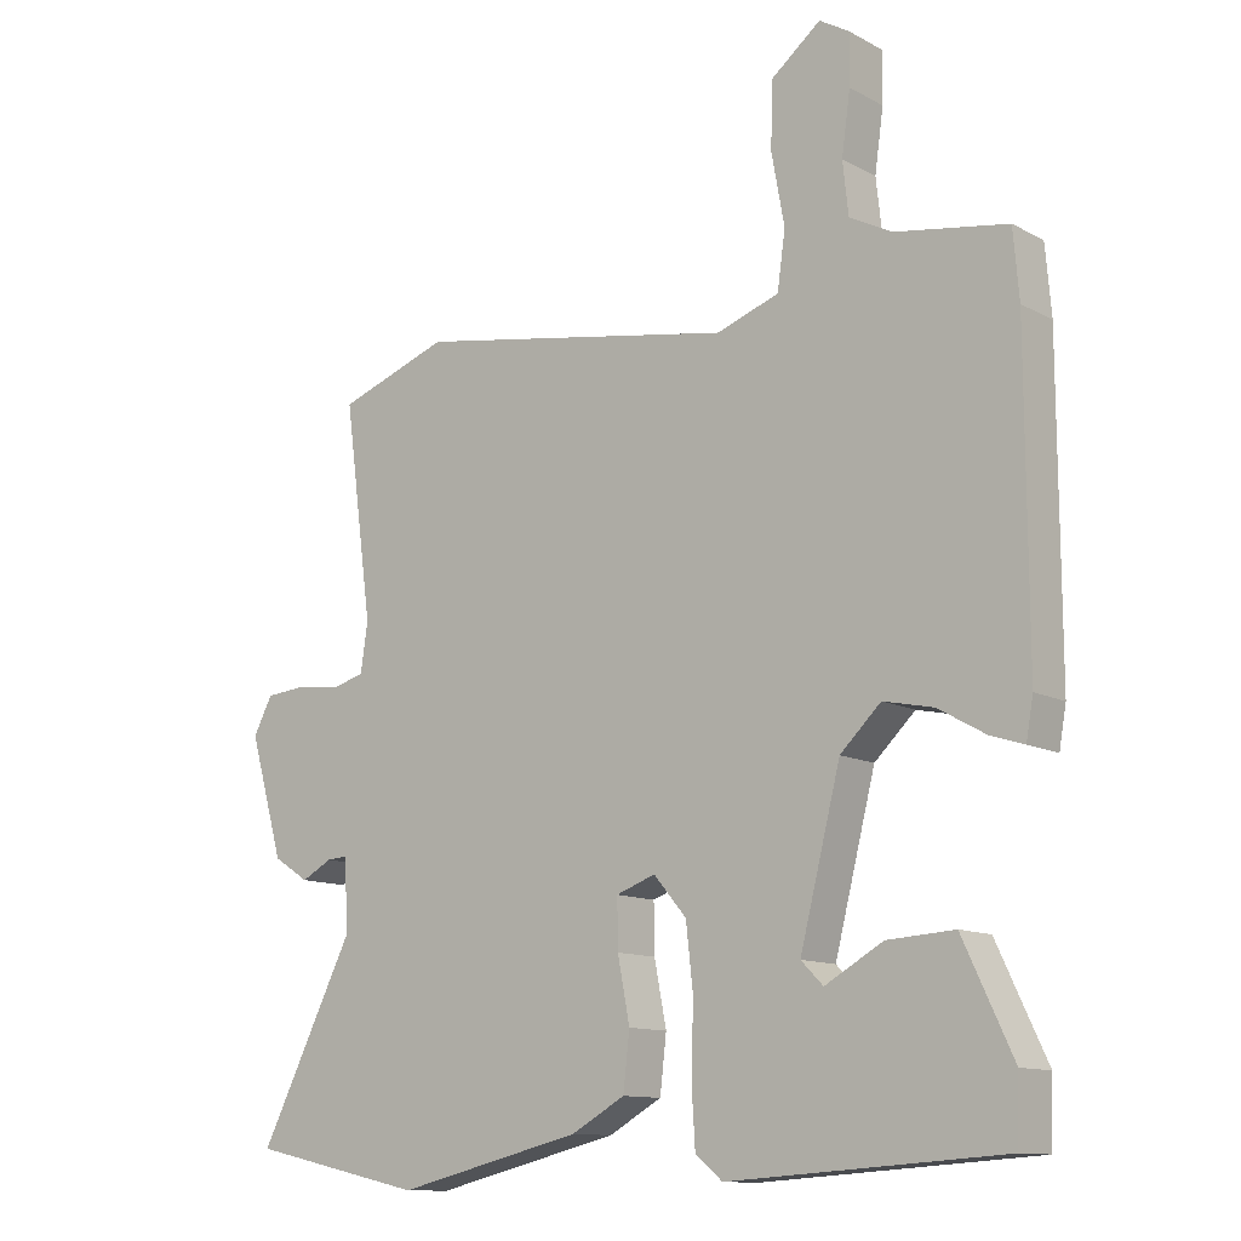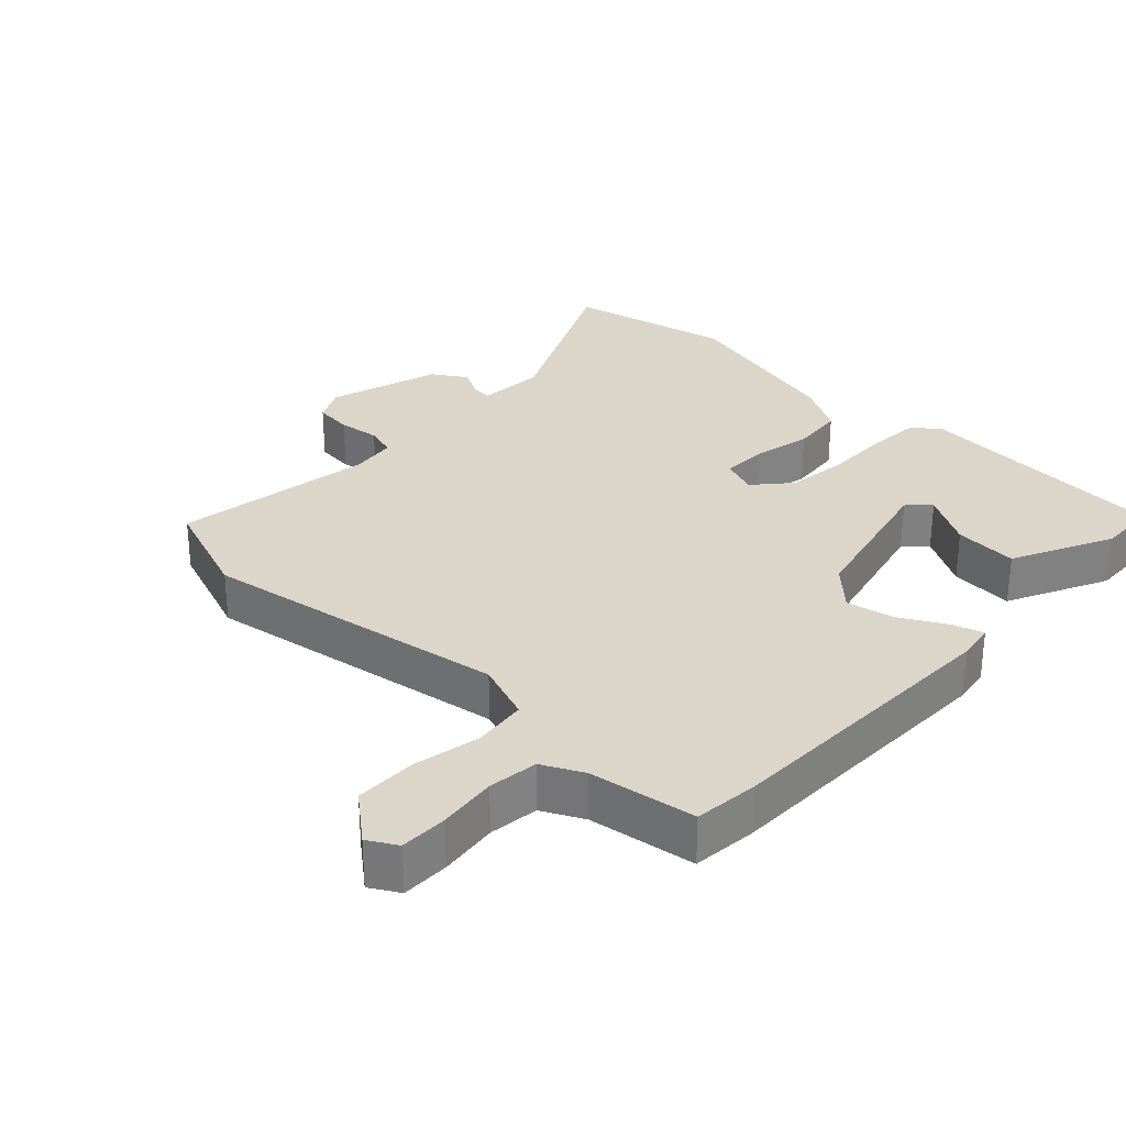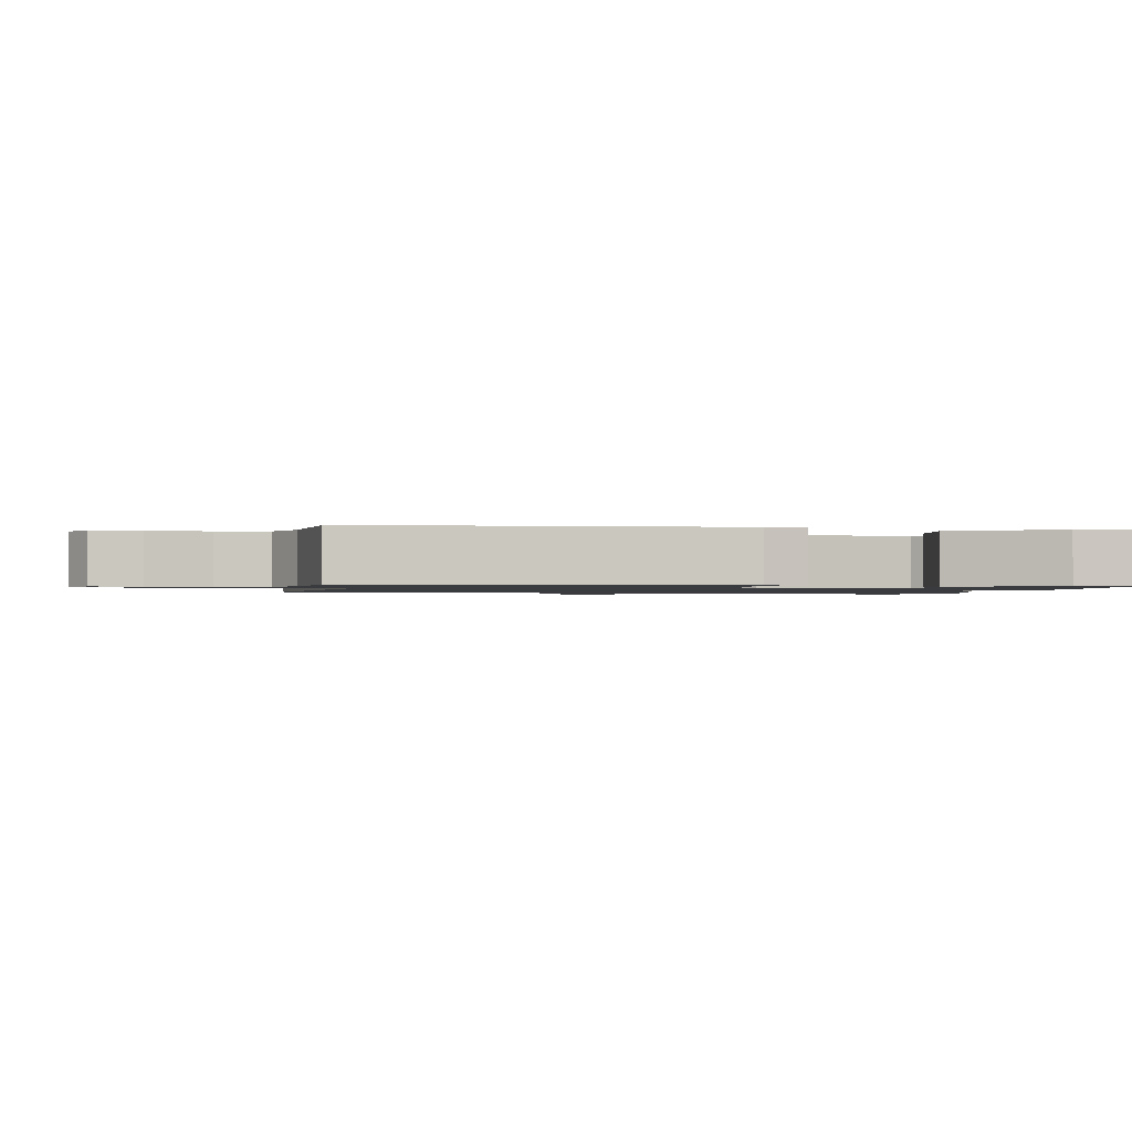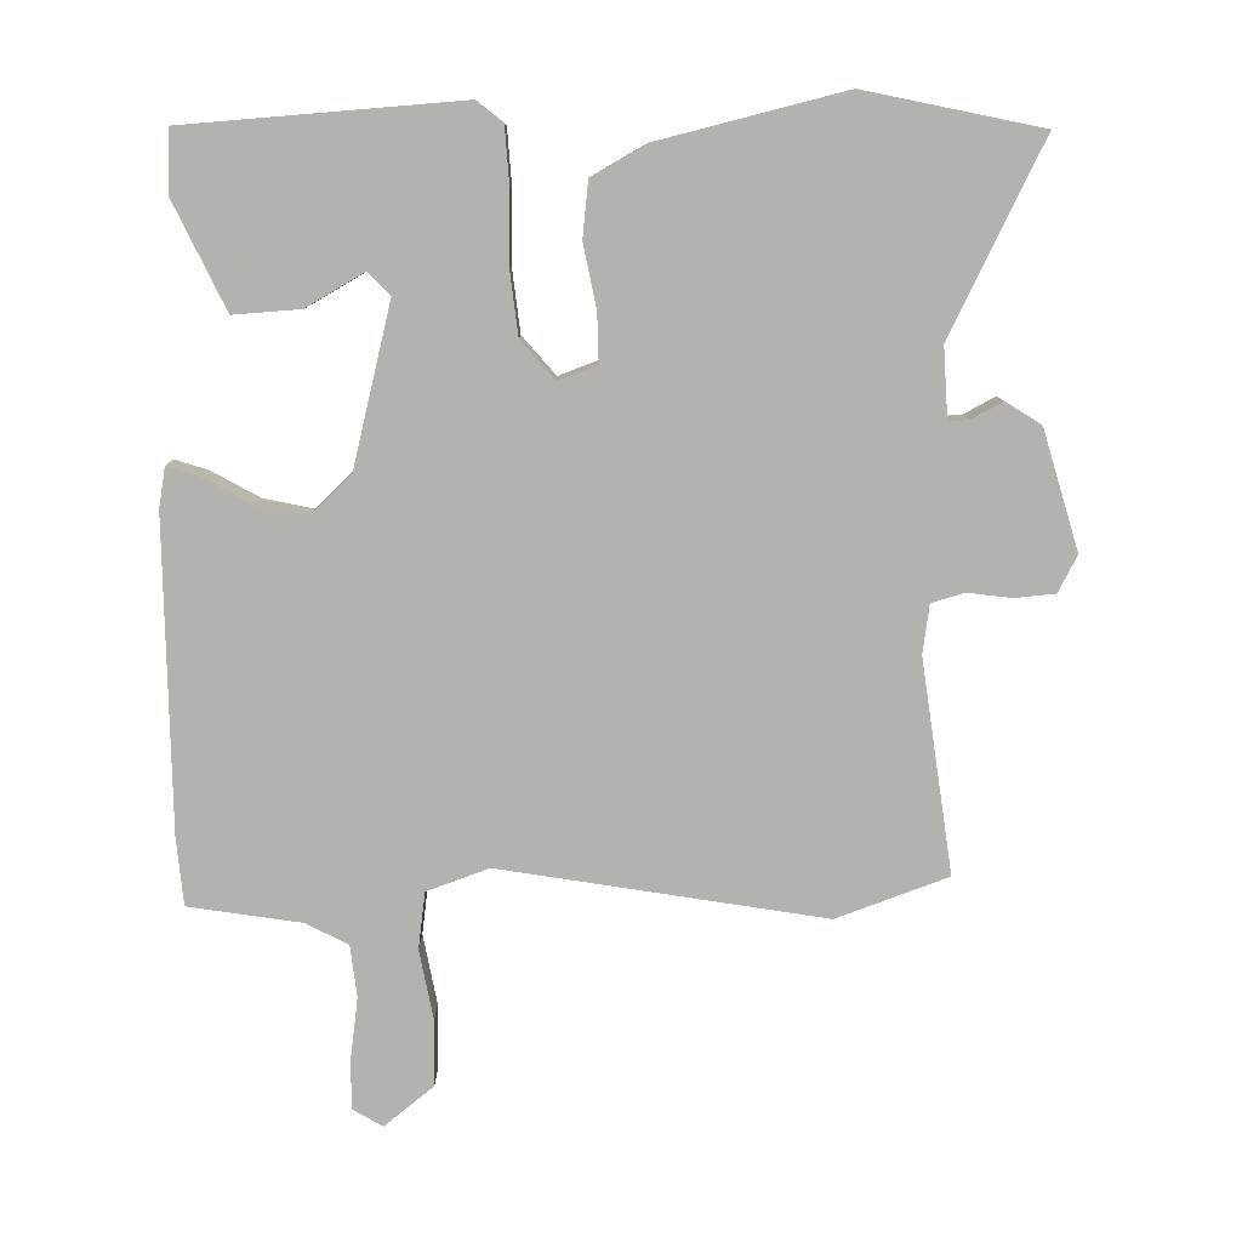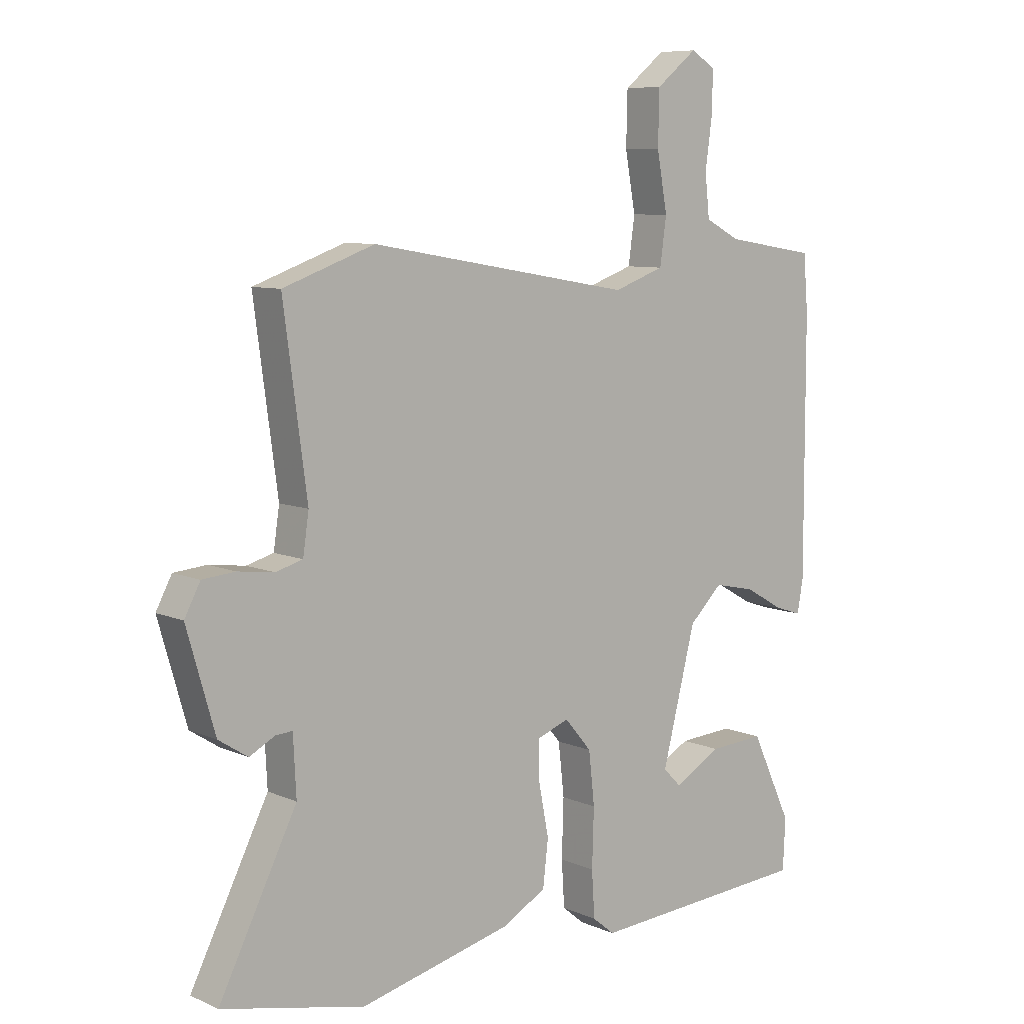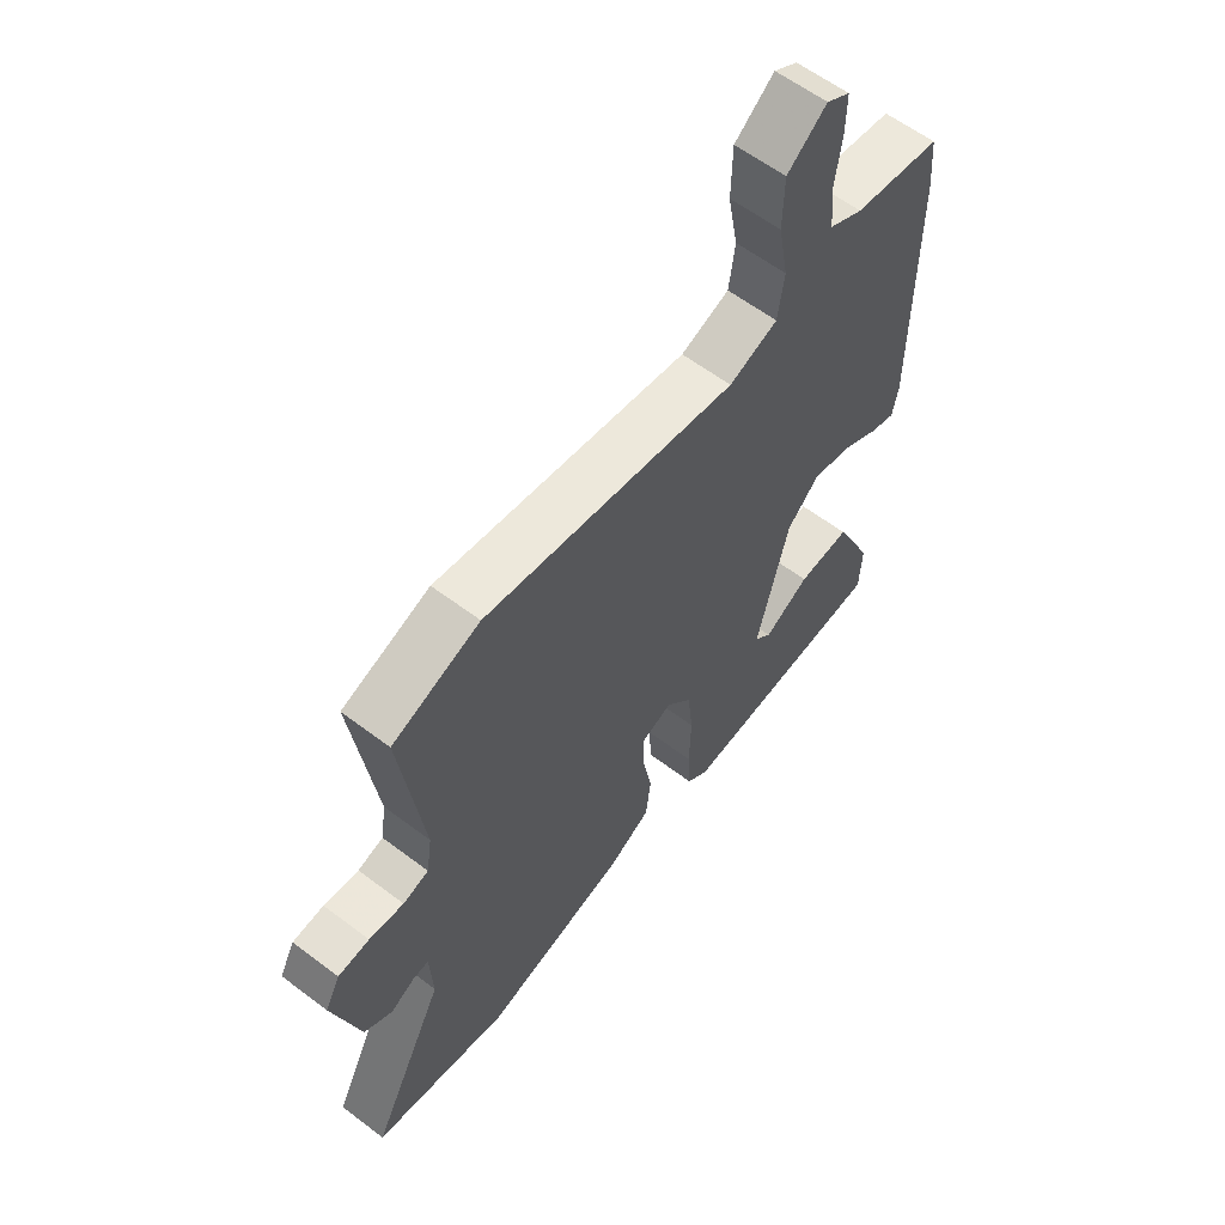
<metadata>
{"format":"obj","ext":"obj","renderer":"f3d","projection":"perspective","resolution":1024,"background":"white","views":[{"elev":-11.9,"azim":38.5,"up":"+Z"},{"elev":29.9,"azim":44.2,"up":"+Y"},{"elev":-1.2,"azim":82.4,"up":"+Y"},{"elev":-79.7,"azim":-179.1,"up":"+Y"},{"elev":8.2,"azim":-40.2,"up":"+Z"},{"elev":60.2,"azim":-52.2,"up":"+Z"}]}
</metadata>
<code>
v -0.514 0.07 0.495
v -0.358 0.07 0.551
v 0.093 0.07 0.474
v 0.18 0.07 0.505
v 0.191 0.07 0.584
v 0.173 0.07 0.683
v 0.175 0.07 0.774
v 0.245 0.07 0.83
v 0.287 0.07 0.805
v 0.286 0.07 0.735
v 0.274 0.07 0.649
v 0.282 0.07 0.576
v 0.342 0.07 0.545
v 0.498 0.07 0.52
v 0.506 0.07 0.425
v 0.507 0.07 -0.009
v 0.497 0.07 -0.065
v 0.451 0.07 -0.05
v 0.384 0.07 -0.012
v 0.314 0.07 0.003
v 0.257 0.07 -0.052
v 0.2 0.07 -0.277
v 0.231 0.07 -0.308
v 0.312 0.07 -0.262
v 0.406 0.07 -0.256
v 0.476 0.07 -0.405
v 0.472 0.07 -0.493
v 0.09 0.07 -0.519
v 0.052 0.07 -0.488
v 0.047 0.07 -0.409
v 0.05 0.07 -0.31
v 0.04 0.07 -0.22
v -0.006 0.07 -0.166
v -0.061 0.07 -0.186
v -0.06 0.07 -0.254
v -0.043 0.07 -0.342
v -0.052 0.07 -0.42
v -0.127 0.07 -0.462
v -0.388 0.07 -0.525
v -0.633 0.07 -0.471
v -0.5 0.07 -0.206
v -0.505 0.07 -0.106
v -0.534 0.07 -0.108
v -0.577 0.07 -0.131
v -0.627 0.07 -0.099
v -0.675 0.07 0.068
v -0.648 0.07 0.119
v -0.592 0.07 0.124
v -0.53 0.07 0.116
v -0.484 0.07 0.129
v -0.474 0.07 0.197
v -0.514 0 0.495
v -0.358 0 0.551
v 0.093 0 0.474
v 0.18 0 0.505
v 0.191 0 0.584
v 0.173 0 0.683
v 0.175 0 0.774
v 0.245 0 0.83
v 0.287 0 0.805
v 0.286 0 0.735
v 0.274 0 0.649
v 0.282 0 0.576
v 0.342 0 0.545
v 0.498 0 0.52
v 0.506 0 0.425
v 0.507 0 -0.009
v 0.497 0 -0.065
v 0.451 0 -0.05
v 0.384 0 -0.012
v 0.314 0 0.003
v 0.257 0 -0.052
v 0.2 0 -0.277
v 0.231 0 -0.308
v 0.312 0 -0.262
v 0.406 0 -0.256
v 0.476 0 -0.405
v 0.472 0 -0.493
v 0.09 0 -0.519
v 0.052 0 -0.488
v 0.047 0 -0.409
v 0.05 0 -0.31
v 0.04 0 -0.22
v -0.006 0 -0.166
v -0.061 0 -0.186
v -0.06 0 -0.254
v -0.043 0 -0.342
v -0.052 0 -0.42
v -0.127 0 -0.462
v -0.388 0 -0.525
v -0.633 0 -0.471
v -0.5 0 -0.206
v -0.505 0 -0.106
v -0.534 0 -0.108
v -0.577 0 -0.131
v -0.627 0 -0.099
v -0.675 0 0.068
v -0.648 0 0.119
v -0.592 0 0.124
v -0.53 0 0.116
v -0.484 0 0.129
v -0.474 0 0.197
f 47 48 49
f 46 47 49
f 45 46 49
f 44 45 49
f 43 44 49
f 42 43 49 50
f 41 42 50 51
f 39 40 41
f 38 39 41
f 37 38 41
f 36 37 41
f 35 36 41
f 34 35 41 51
f 29 30 31
f 28 29 31
f 27 28 31
f 26 27 31
f 23 24 25 26
f 23 26 31
f 22 23 31 32
f 17 18 19
f 16 17 19
f 15 16 19
f 14 15 19
f 13 14 19
f 12 13 19 20
f 11 12 20 21
f 9 10 11
f 8 9 11
f 7 8 11
f 6 7 11
f 5 6 11
f 11 21 22
f 5 11 22
f 4 5 22
f 1 2 3
f 51 1 3
f 34 51 3
f 33 34 3
f 22 32 33
f 4 22 33
f 3 4 33
f 100 99 98
f 100 98 97
f 100 97 96
f 100 96 95
f 100 95 94
f 101 100 94 93
f 102 101 93 92
f 92 91 90
f 92 90 89
f 92 89 88
f 92 88 87
f 92 87 86
f 102 92 86 85
f 82 81 80
f 82 80 79
f 82 79 78
f 82 78 77
f 77 76 75 74
f 82 77 74
f 83 82 74 73
f 70 69 68
f 70 68 67
f 70 67 66
f 70 66 65
f 70 65 64
f 71 70 64 63
f 72 71 63 62
f 62 61 60
f 62 60 59
f 62 59 58
f 62 58 57
f 62 57 56
f 73 72 62
f 73 62 56
f 73 56 55
f 54 53 52
f 54 52 102
f 54 102 85
f 54 85 84
f 84 83 73
f 84 73 55
f 84 55 54
f 1 52 53 2
f 2 53 54 3
f 3 54 55 4
f 4 55 56 5
f 5 56 57 6
f 6 57 58 7
f 7 58 59 8
f 8 59 60 9
f 9 60 61 10
f 10 61 62 11
f 11 62 63 12
f 12 63 64 13
f 13 64 65 14
f 14 65 66 15
f 15 66 67 16
f 16 67 68 17
f 17 68 69 18
f 18 69 70 19
f 19 70 71 20
f 20 71 72 21
f 21 72 73 22
f 22 73 74 23
f 23 74 75 24
f 24 75 76 25
f 25 76 77 26
f 26 77 78 27
f 27 78 79 28
f 28 79 80 29
f 29 80 81 30
f 30 81 82 31
f 31 82 83 32
f 32 83 84 33
f 33 84 85 34
f 34 85 86 35
f 35 86 87 36
f 36 87 88 37
f 37 88 89 38
f 38 89 90 39
f 39 90 91 40
f 40 91 92 41
f 41 92 93 42
f 42 93 94 43
f 43 94 95 44
f 44 95 96 45
f 45 96 97 46
f 46 97 98 47
f 47 98 99 48
f 48 99 100 49
f 49 100 101 50
f 50 101 102 51
f 51 102 52 1

</code>
